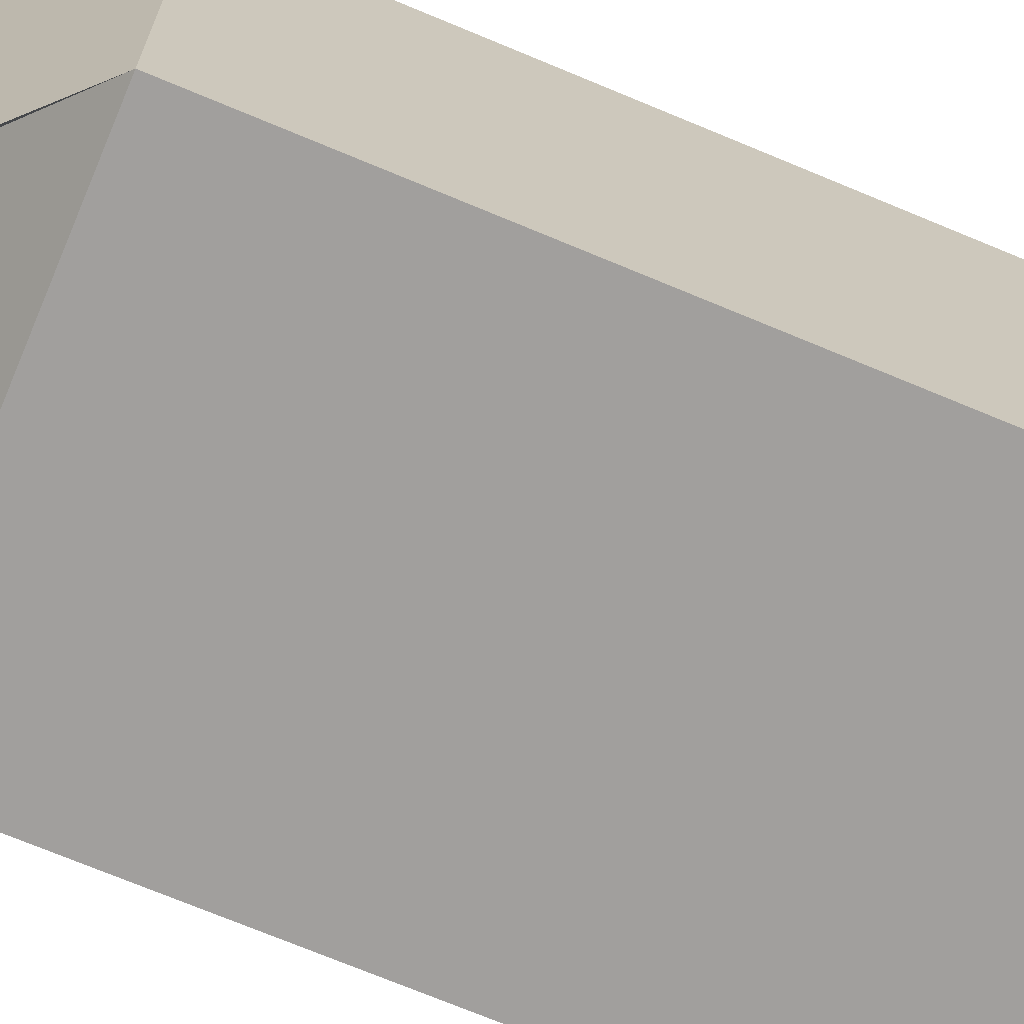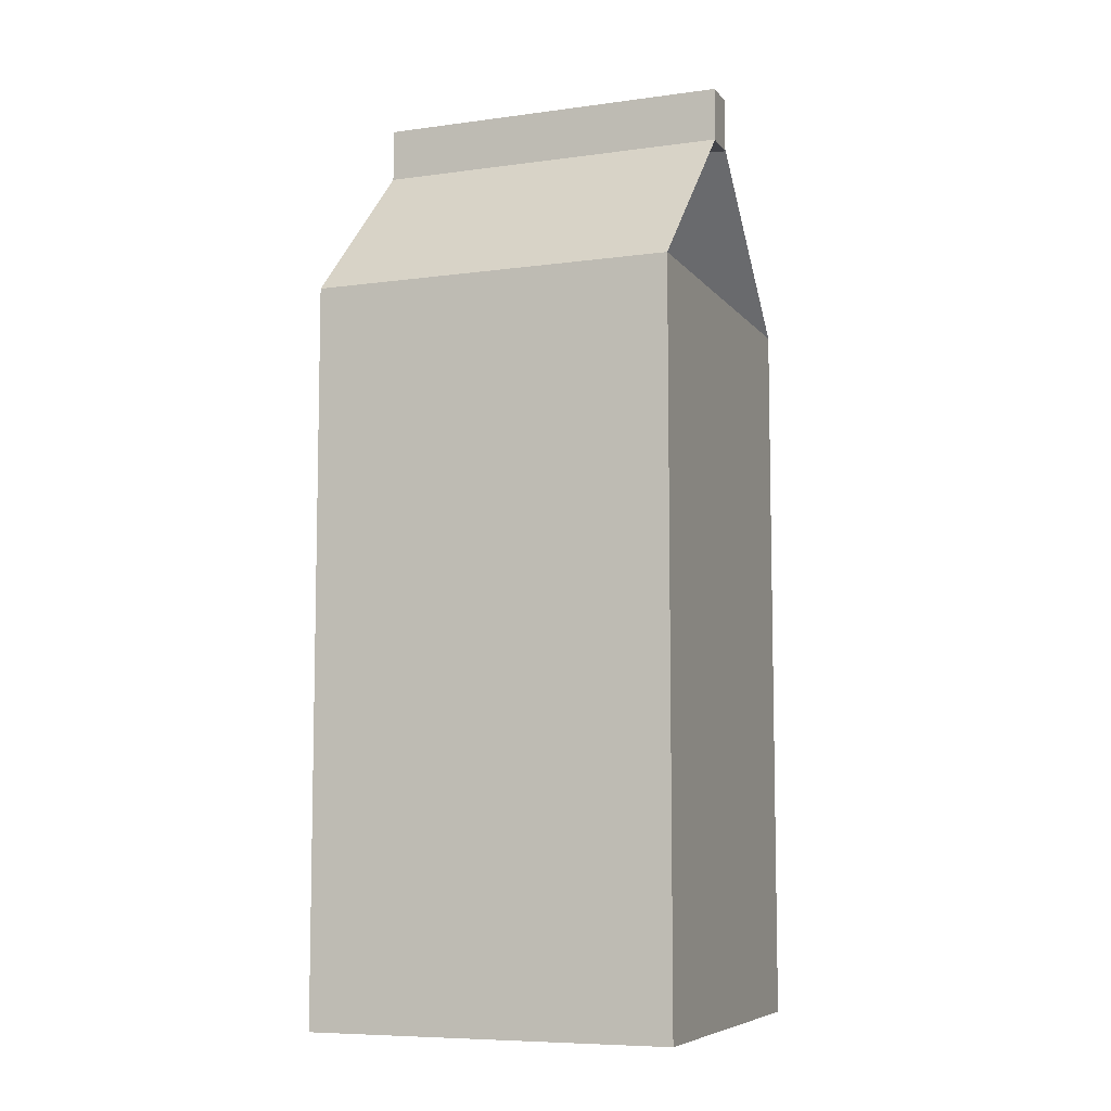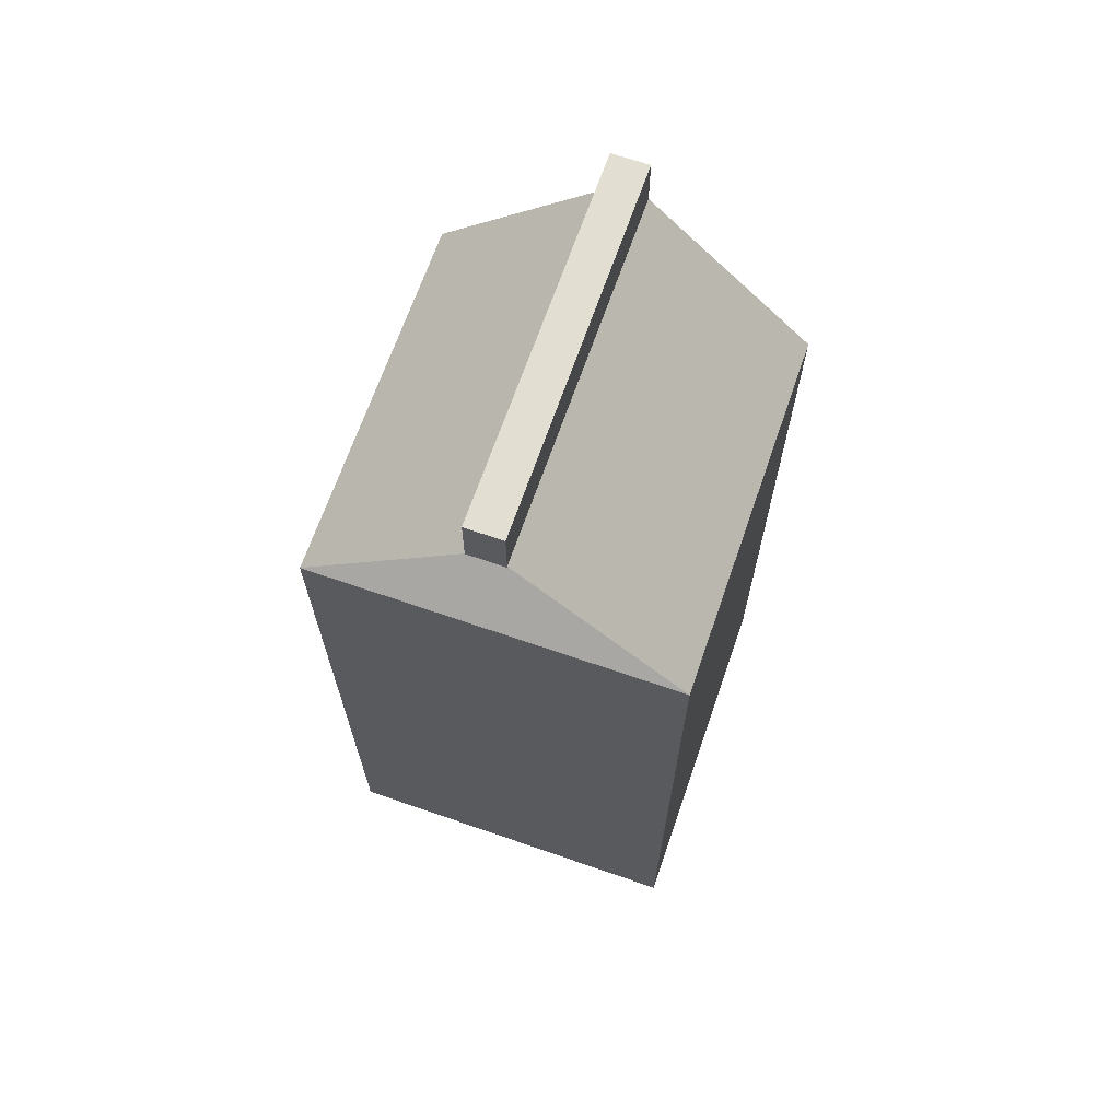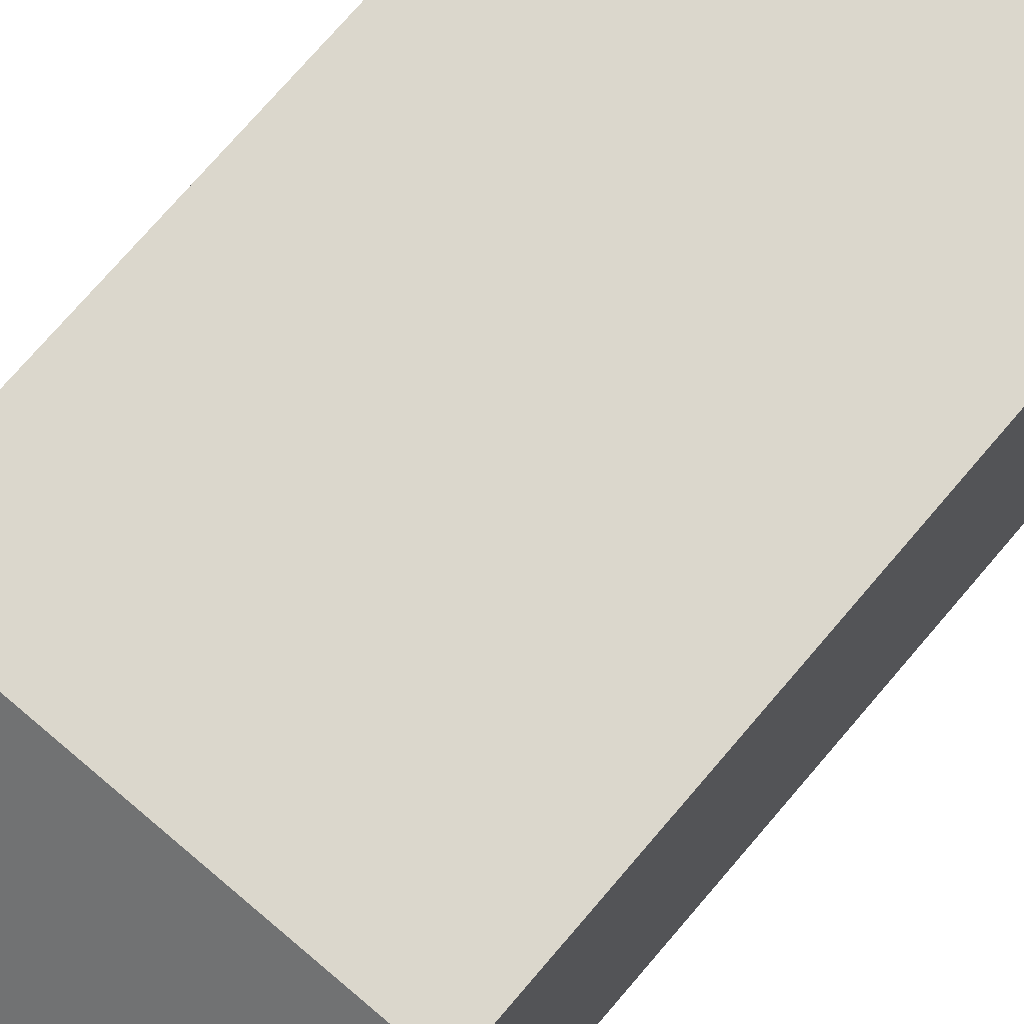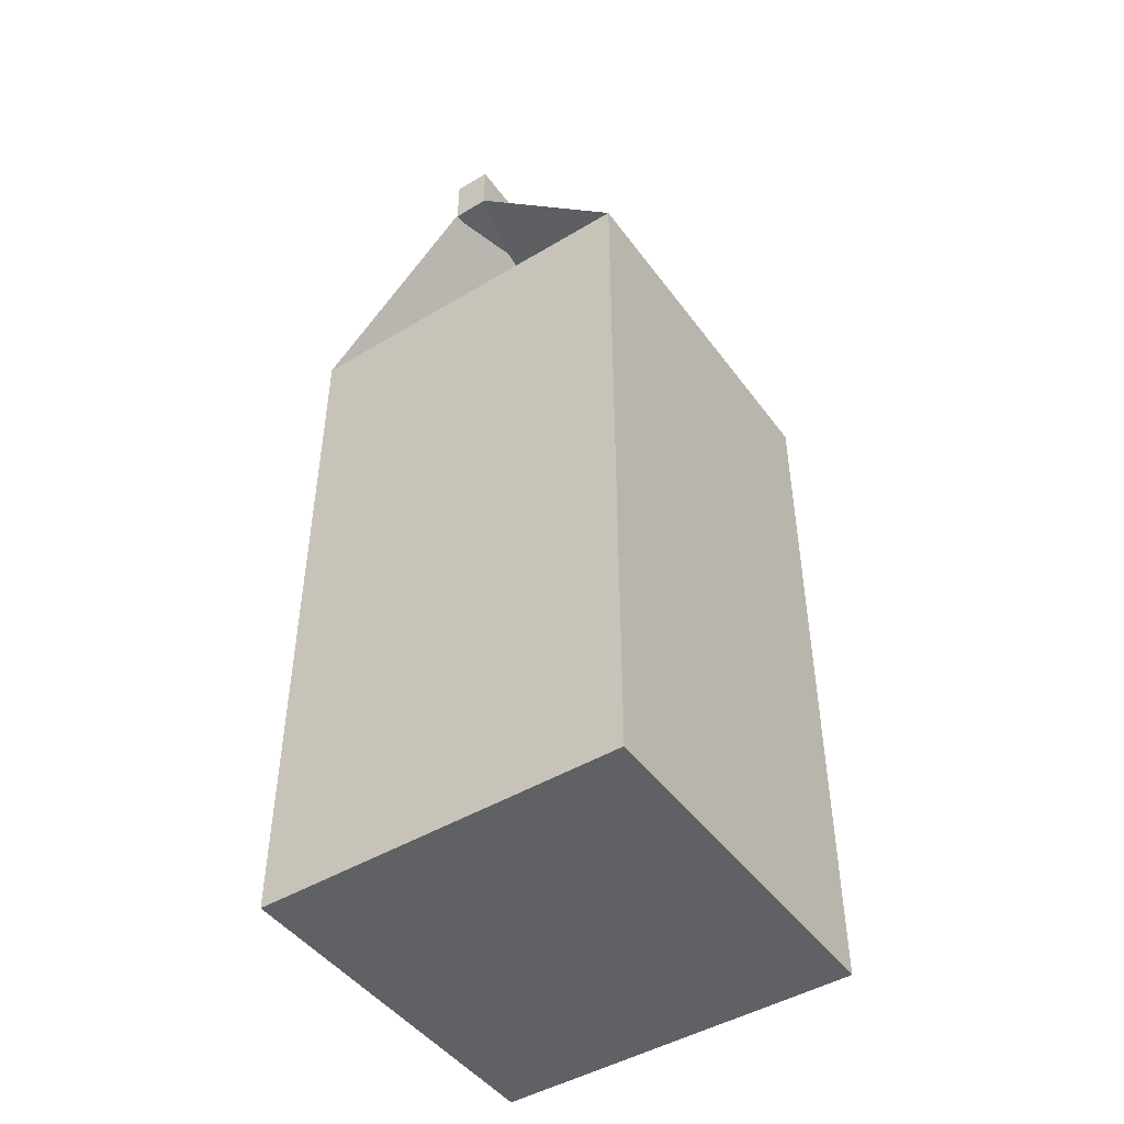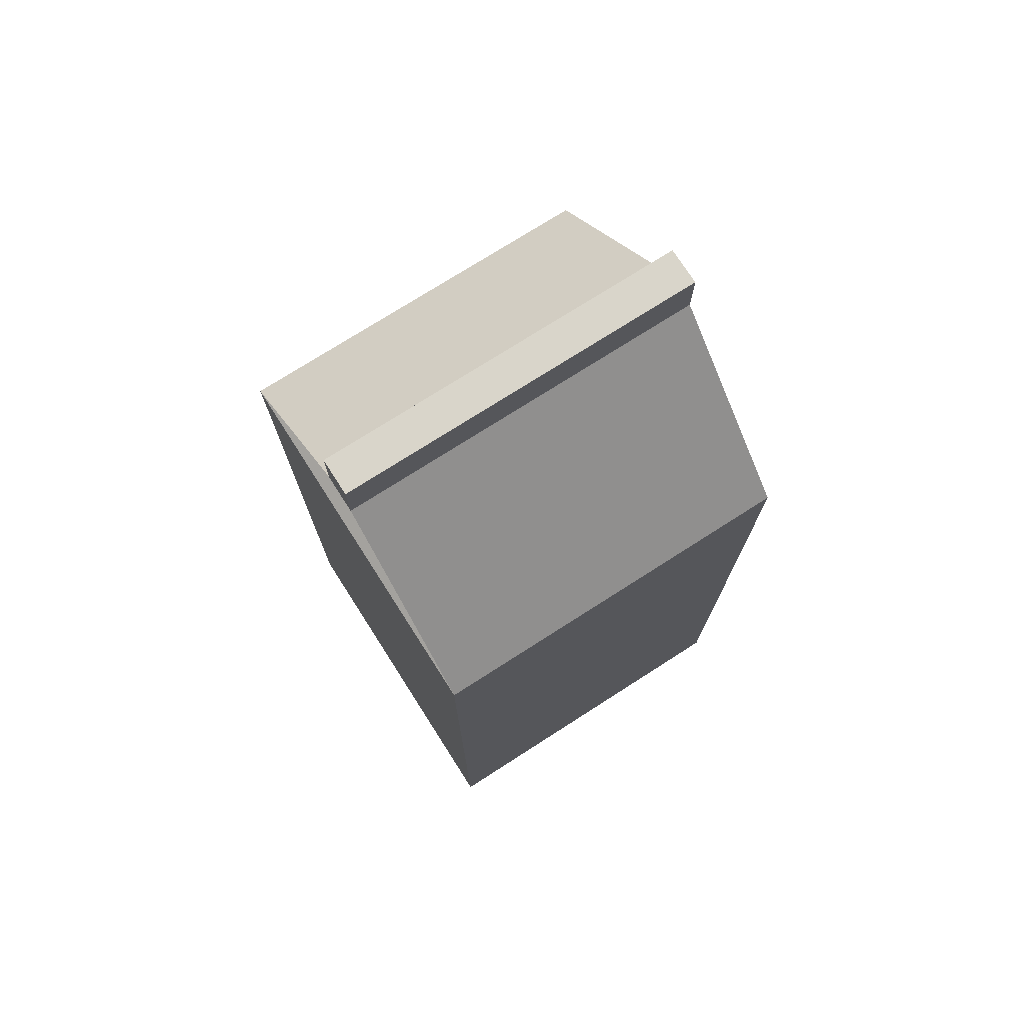
<metadata>
{"format":"obj","ext":"obj","renderer":"f3d","projection":"perspective","resolution":1024,"background":"white","views":[{"elev":-71.5,"azim":-112.7,"up":"+Z"},{"elev":-7.6,"azim":-69.0,"up":"+Y"},{"elev":67.7,"azim":19.1,"up":"+Y"},{"elev":73.2,"azim":-139.6,"up":"+Z"},{"elev":-46.5,"azim":-145.7,"up":"+Y"},{"elev":74.7,"azim":-122.6,"up":"+Y"}]}
</metadata>
<code>
o Cube.001
v -0.05 1.446 0.5
v -0.05 1.596 0.5
v -0.05 1.446 -0.5
v -0.05 1.596 -0.5
v 0.05 1.446 0.5
v 0.05 1.596 0.5
v 0.05 1.446 -0.5
v 0.05 1.596 -0.5
v -0.5 -1 0.5
v -0.5 1 0.5
v -0.5 -1 -0.5
v -0.5 1 -0.5
v 0.5 -1 0.5
v 0.5 1 0.5
v 0.5 -1 -0.5
v 0.5 1 -0.5
v 0 1.365 0
v 0.002526 1.5 0.5
v 0.002526 1.5 -0.5
v 0 1.365 0
f 1 2 4 3
f 3 4 8 7
f 7 8 6 5
f 5 6 2 1
f 3 7 5 1
f 8 4 2 6
f 9 10 12 11
f 11 12 16 15
f 15 16 14 13
f 13 14 10 9
f 11 15 13 9
f 16 12 17
f 10 14 17
f 10 12 19 18
f 18 10 17
f 18 14 17
f 18 19 16 14
f 16 19 17
f 19 12 17
l 17 20

</code>
